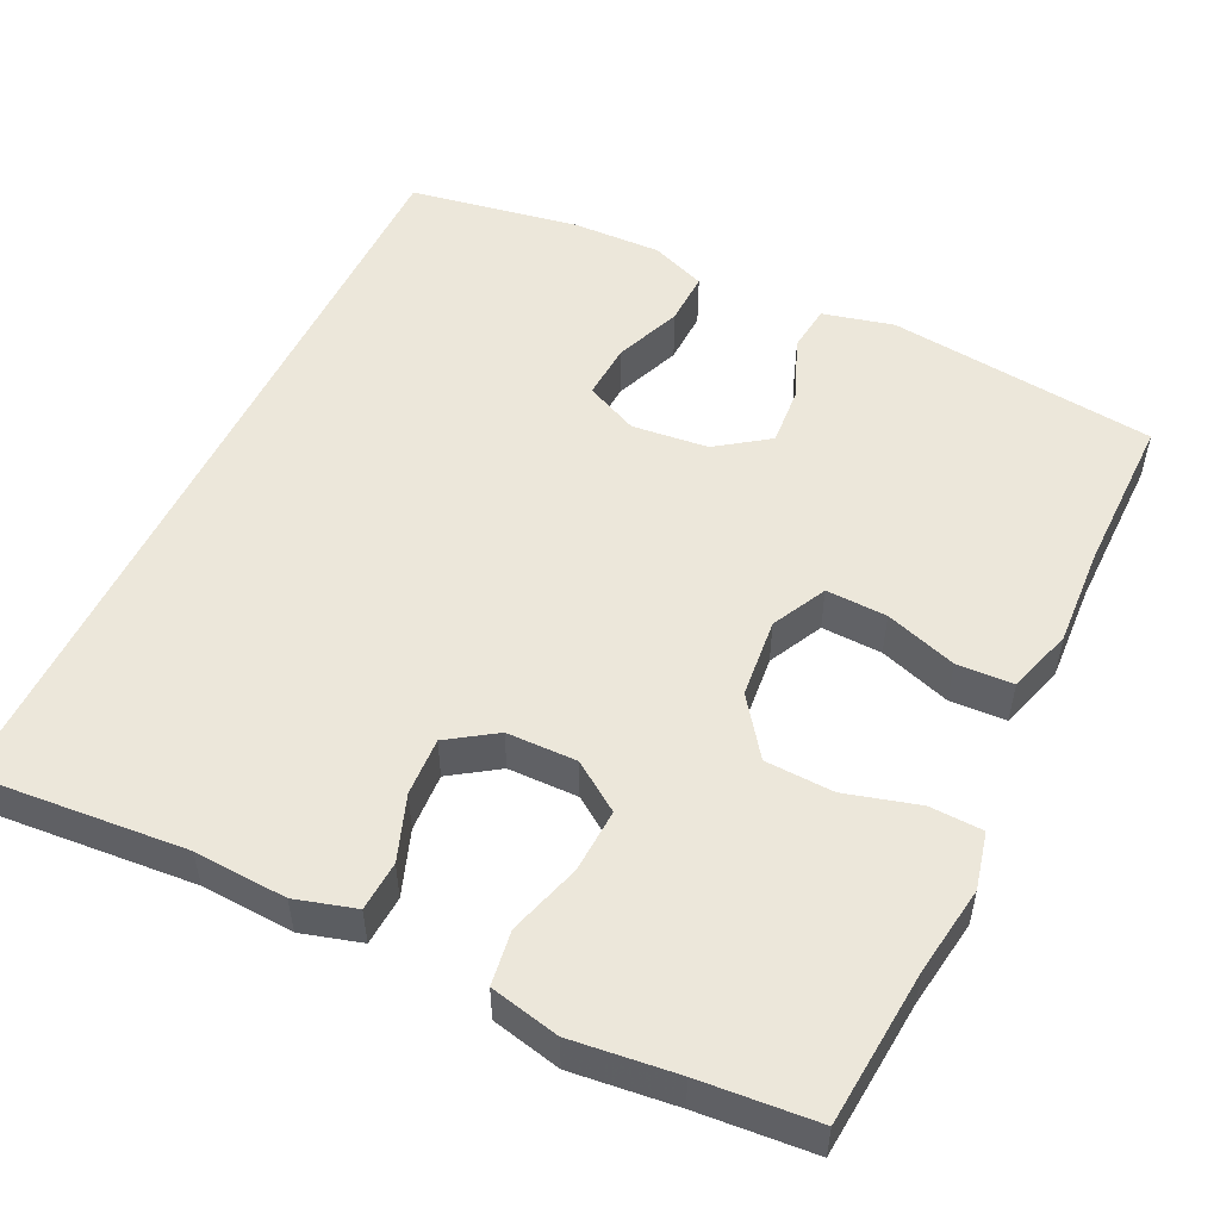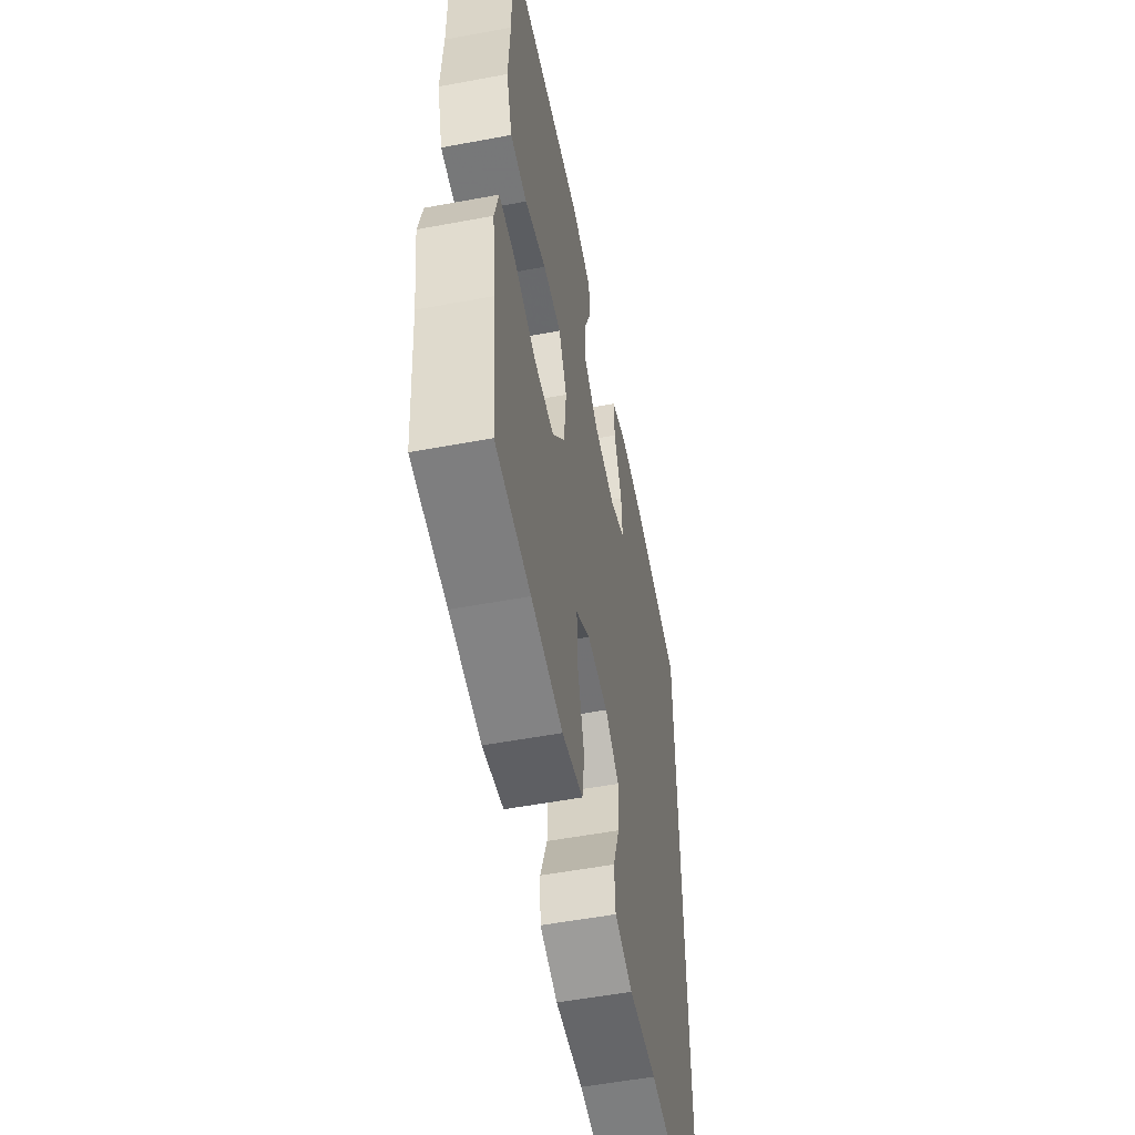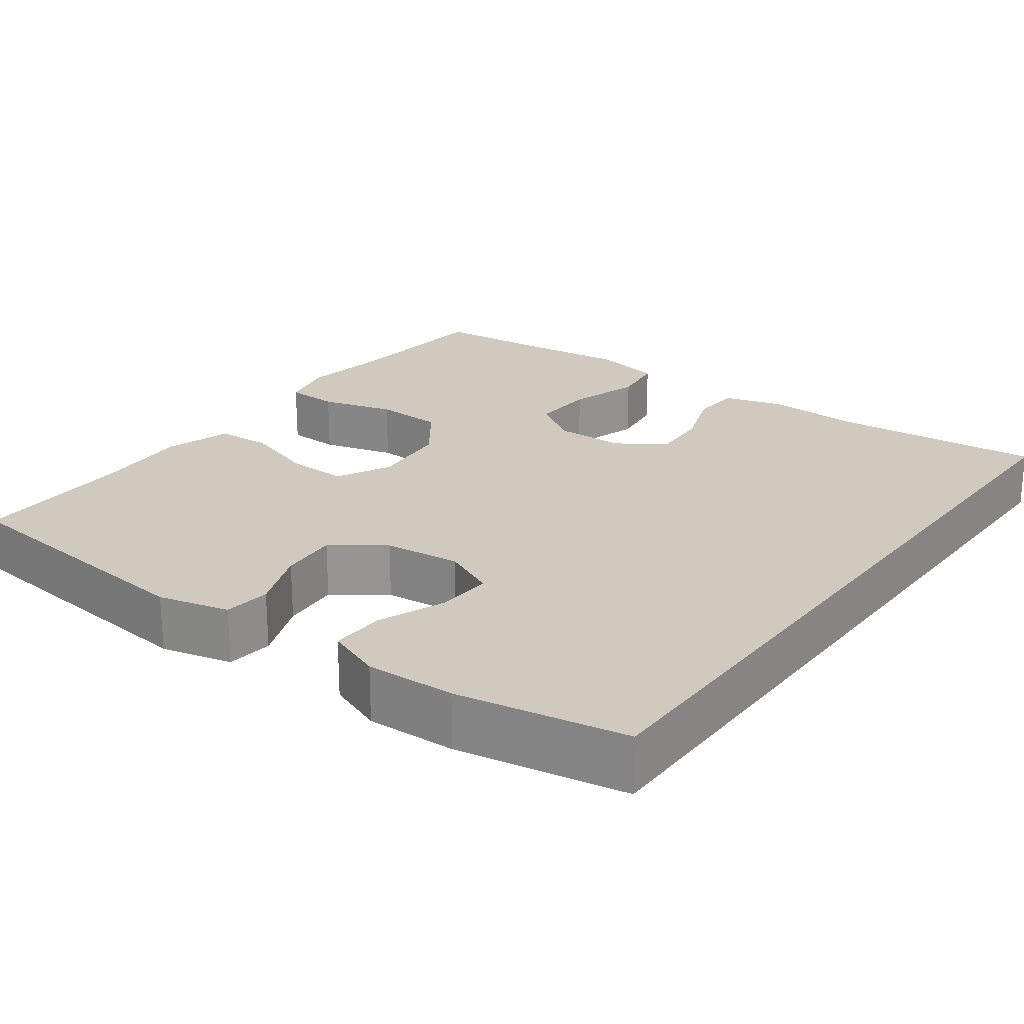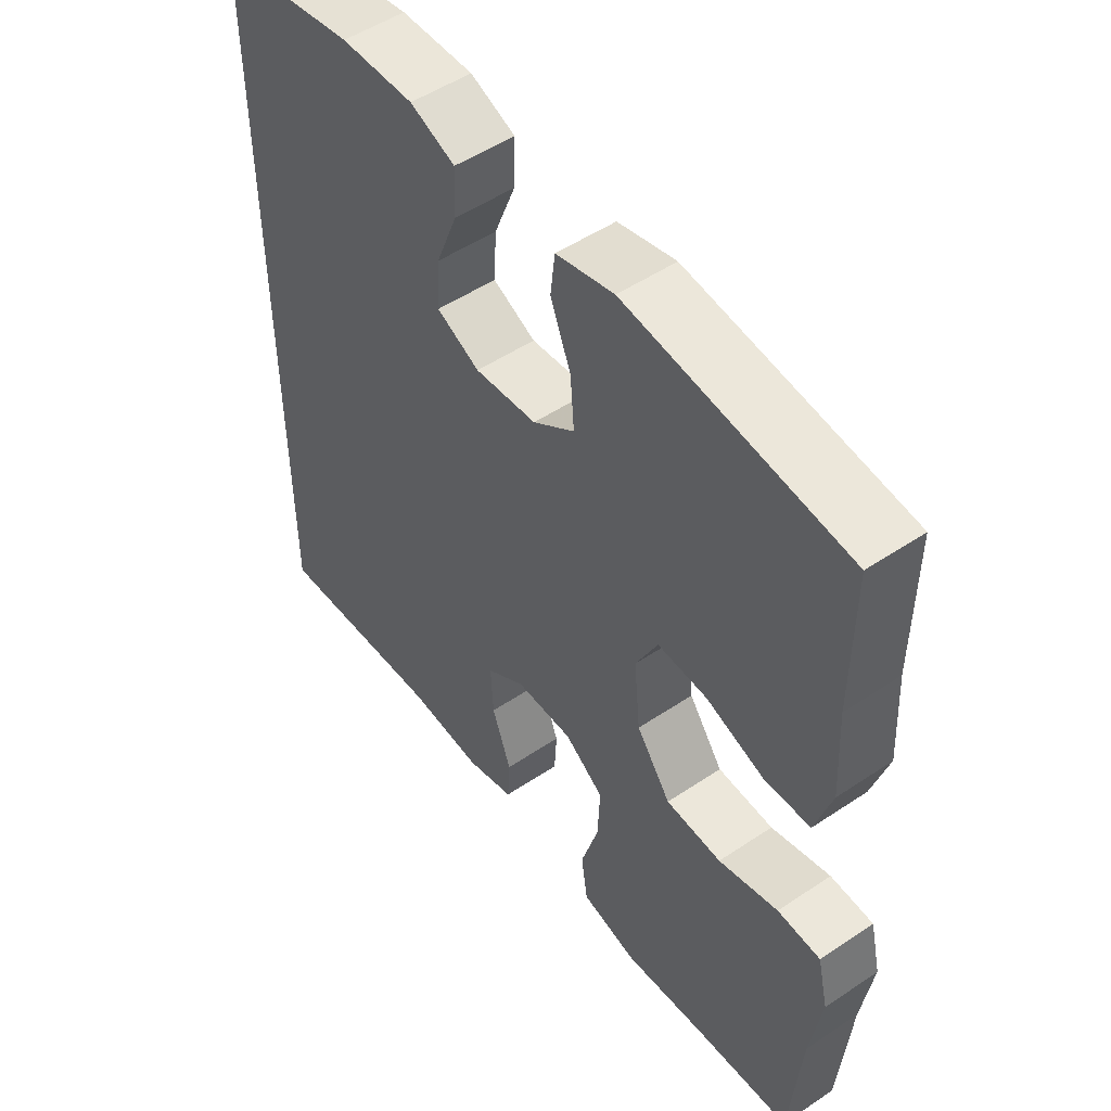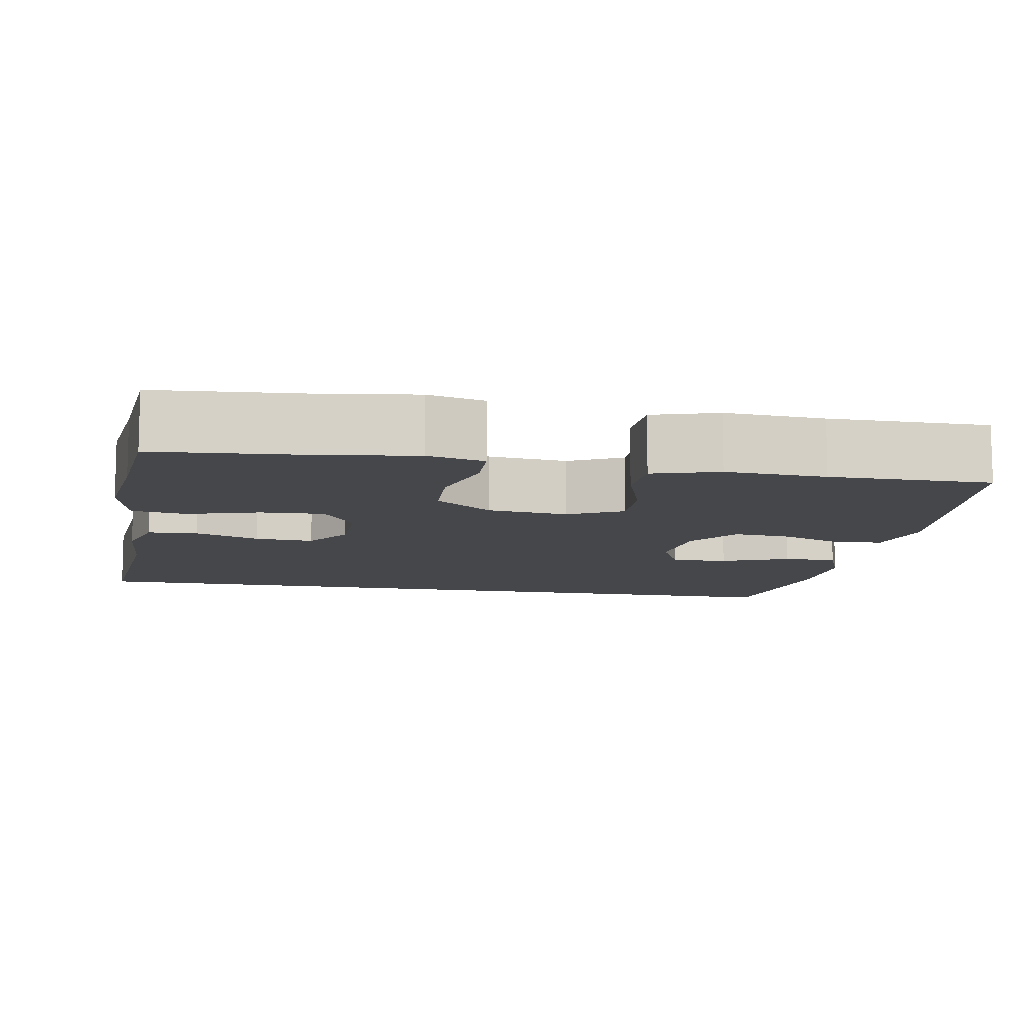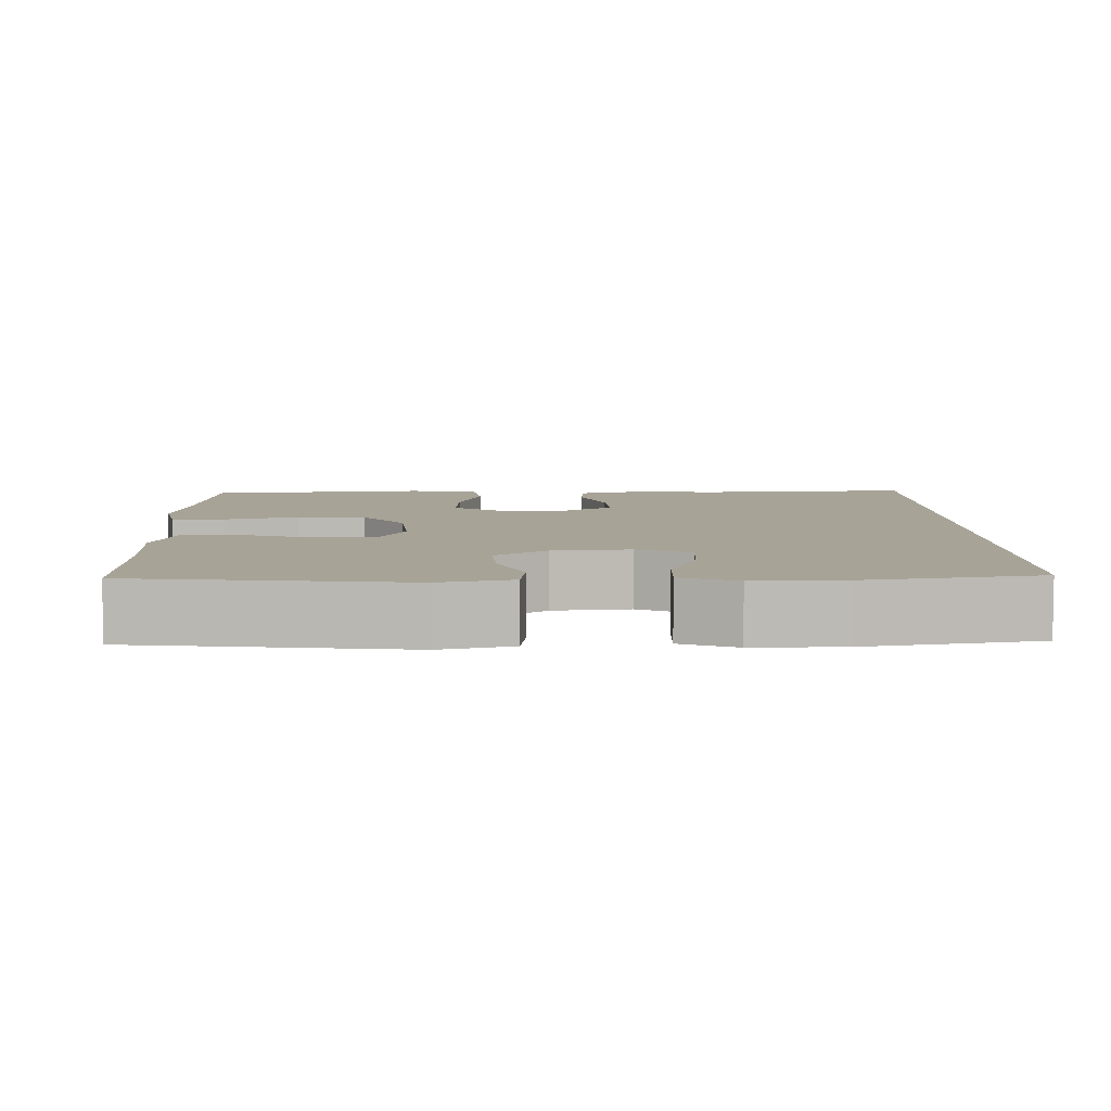
<metadata>
{"format":"obj","ext":"obj","renderer":"f3d","projection":"perspective","resolution":1024,"background":"white","views":[{"elev":52.2,"azim":-154.4,"up":"+Y"},{"elev":-55.0,"azim":-78.9,"up":"+Z"},{"elev":22.8,"azim":36.2,"up":"+Y"},{"elev":51.3,"azim":-126.1,"up":"+Z"},{"elev":-10.3,"azim":-100.3,"up":"+Y"},{"elev":6.7,"azim":-1.1,"up":"+Y"}]}
</metadata>
<code>
v -0.5 0.07 0.5
v -0.155 0.07 0.541
v -0.064 0.07 0.519
v -0.057 0.07 0.459
v -0.089 0.07 0.378
v -0.095 0.07 0.303
v -0.029 0.07 0.256
v 0.069 0.07 0.246
v 0.137 0.07 0.278
v 0.133 0.07 0.35
v 0.099 0.07 0.436
v 0.097 0.07 0.505
v 0.168 0.07 0.533
v 0.283 0.07 0.53
v 0.5 0.07 0.493
v 0.5 0.07 -0.519
v 0.229 0.07 -0.498
v 0.11 0.07 -0.505
v 0.033 0.07 -0.483
v 0.029 0.07 -0.419
v 0.059 0.07 -0.336
v 0.063 0.07 -0.261
v 0.002 0.07 -0.22
v -0.088 0.07 -0.219
v -0.15 0.07 -0.262
v -0.146 0.07 -0.344
v -0.118 0.07 -0.437
v -0.128 0.07 -0.507
v -0.217 0.07 -0.527
v -0.351 0.07 -0.512
v -0.5 0.07 -0.5
v -0.517 0.07 -0.3
v -0.534 0.07 -0.186
v -0.517 0.07 -0.113
v -0.449 0.07 -0.11
v -0.355 0.07 -0.136
v -0.267 0.07 -0.132
v -0.213 0.07 -0.058
v -0.203 0.07 0.044
v -0.238 0.07 0.114
v -0.316 0.07 0.111
v -0.408 0.07 0.08
v -0.48 0.07 0.083
v -0.506 0.07 0.167
v -0.499 0.07 0.295
v -0.5 0 0.5
v -0.155 0 0.541
v -0.064 0 0.519
v -0.057 0 0.459
v -0.089 0 0.378
v -0.095 0 0.303
v -0.029 0 0.256
v 0.069 0 0.246
v 0.137 0 0.278
v 0.133 0 0.35
v 0.099 0 0.436
v 0.097 0 0.505
v 0.168 0 0.533
v 0.283 0 0.53
v 0.5 0 0.493
v 0.5 0 -0.519
v 0.229 0 -0.498
v 0.11 0 -0.505
v 0.033 0 -0.483
v 0.029 0 -0.419
v 0.059 0 -0.336
v 0.063 0 -0.261
v 0.002 0 -0.22
v -0.088 0 -0.219
v -0.15 0 -0.262
v -0.146 0 -0.344
v -0.118 0 -0.437
v -0.128 0 -0.507
v -0.217 0 -0.527
v -0.351 0 -0.512
v -0.5 0 -0.5
v -0.517 0 -0.3
v -0.534 0 -0.186
v -0.517 0 -0.113
v -0.449 0 -0.11
v -0.355 0 -0.136
v -0.267 0 -0.132
v -0.213 0 -0.058
v -0.203 0 0.044
v -0.238 0 0.114
v -0.316 0 0.111
v -0.408 0 0.08
v -0.48 0 0.083
v -0.506 0 0.167
v -0.499 0 0.295
f 42 43 44 45
f 41 42 45 1
f 40 41 1 2
f 39 40 2 3
f 38 39 3
f 33 34 35 36
f 32 33 36 37
f 30 31 32 37
f 29 30 37 38
f 26 27 28 29
f 25 26 29 38
f 18 19 20 21
f 17 18 21 22
f 16 17 22
f 15 16 22 23
f 10 11 12 13
f 9 10 13 14
f 3 4 5
f 38 3 5
f 38 5 6
f 24 25 38 6
f 23 24 6 7
f 9 14 15 23
f 8 9 23
f 7 8 23
f 90 89 88 87
f 46 90 87 86
f 47 46 86 85
f 48 47 85 84
f 48 84 83
f 81 80 79 78
f 82 81 78 77
f 82 77 76 75
f 83 82 75 74
f 74 73 72 71
f 83 74 71 70
f 66 65 64 63
f 67 66 63 62
f 67 62 61
f 68 67 61 60
f 58 57 56 55
f 59 58 55 54
f 50 49 48
f 50 48 83
f 51 50 83
f 51 83 70 69
f 52 51 69 68
f 68 60 59 54
f 68 54 53
f 68 53 52
f 1 46 47 2
f 2 47 48 3
f 3 48 49 4
f 4 49 50 5
f 5 50 51 6
f 6 51 52 7
f 7 52 53 8
f 8 53 54 9
f 9 54 55 10
f 10 55 56 11
f 11 56 57 12
f 12 57 58 13
f 13 58 59 14
f 14 59 60 15
f 15 60 61 16
f 16 61 62 17
f 17 62 63 18
f 18 63 64 19
f 19 64 65 20
f 20 65 66 21
f 21 66 67 22
f 22 67 68 23
f 23 68 69 24
f 24 69 70 25
f 25 70 71 26
f 26 71 72 27
f 27 72 73 28
f 28 73 74 29
f 29 74 75 30
f 30 75 76 31
f 31 76 77 32
f 32 77 78 33
f 33 78 79 34
f 34 79 80 35
f 35 80 81 36
f 36 81 82 37
f 37 82 83 38
f 38 83 84 39
f 39 84 85 40
f 40 85 86 41
f 41 86 87 42
f 42 87 88 43
f 43 88 89 44
f 44 89 90 45
f 45 90 46 1

</code>
